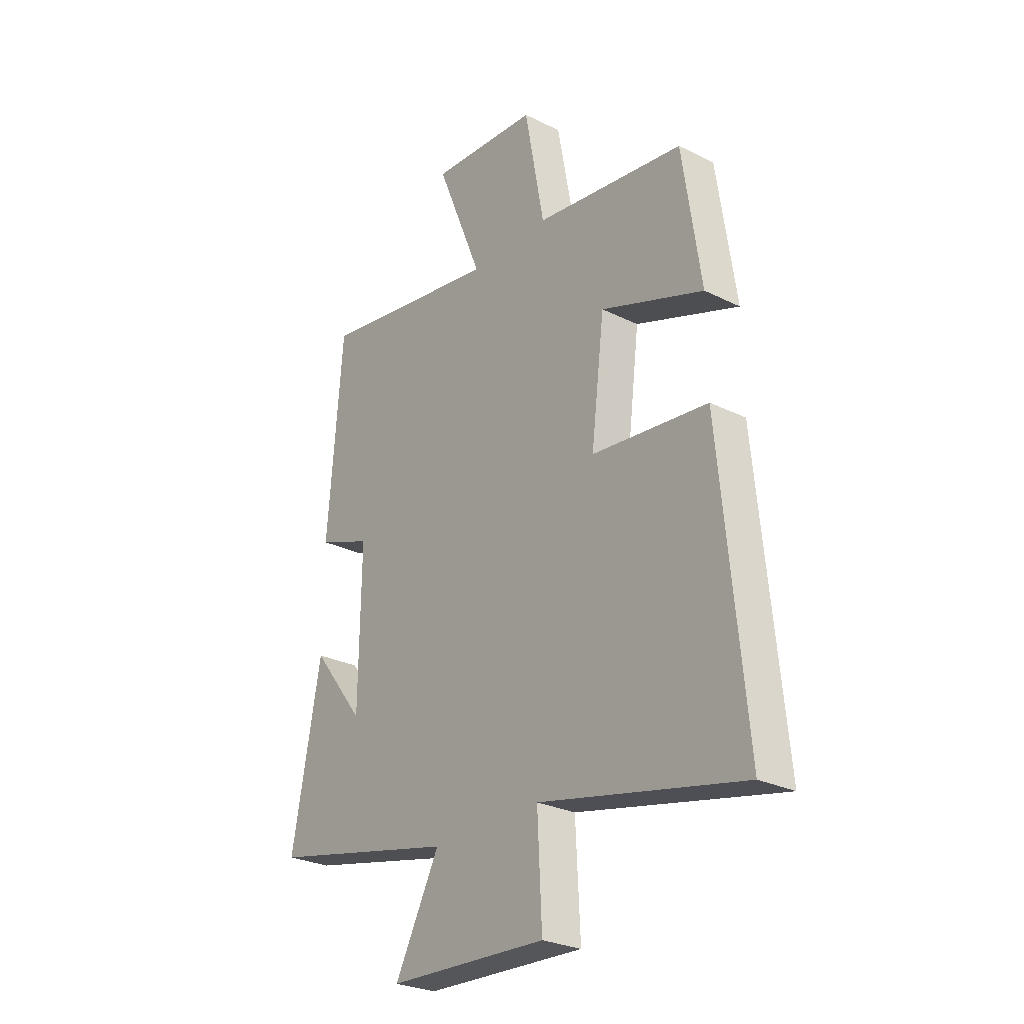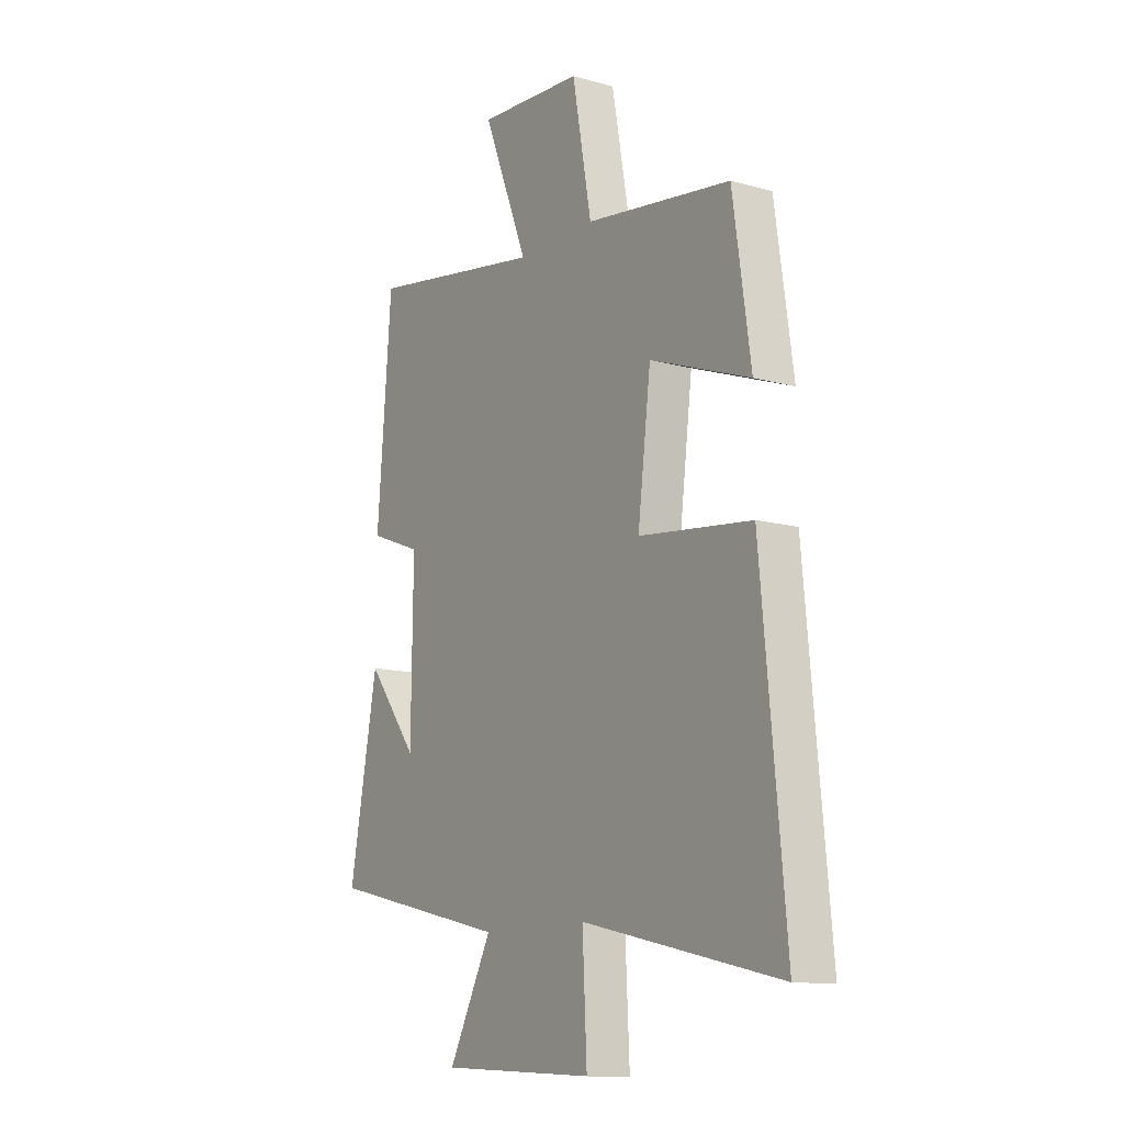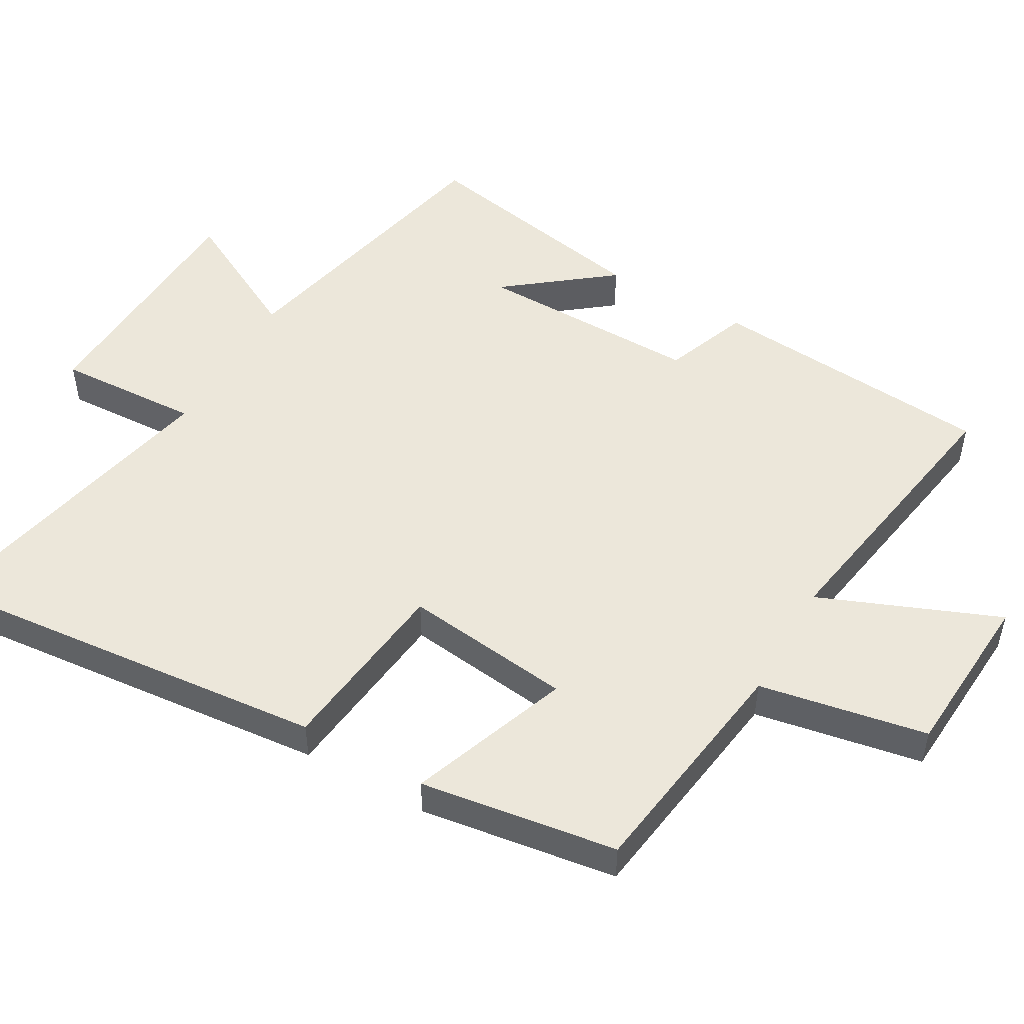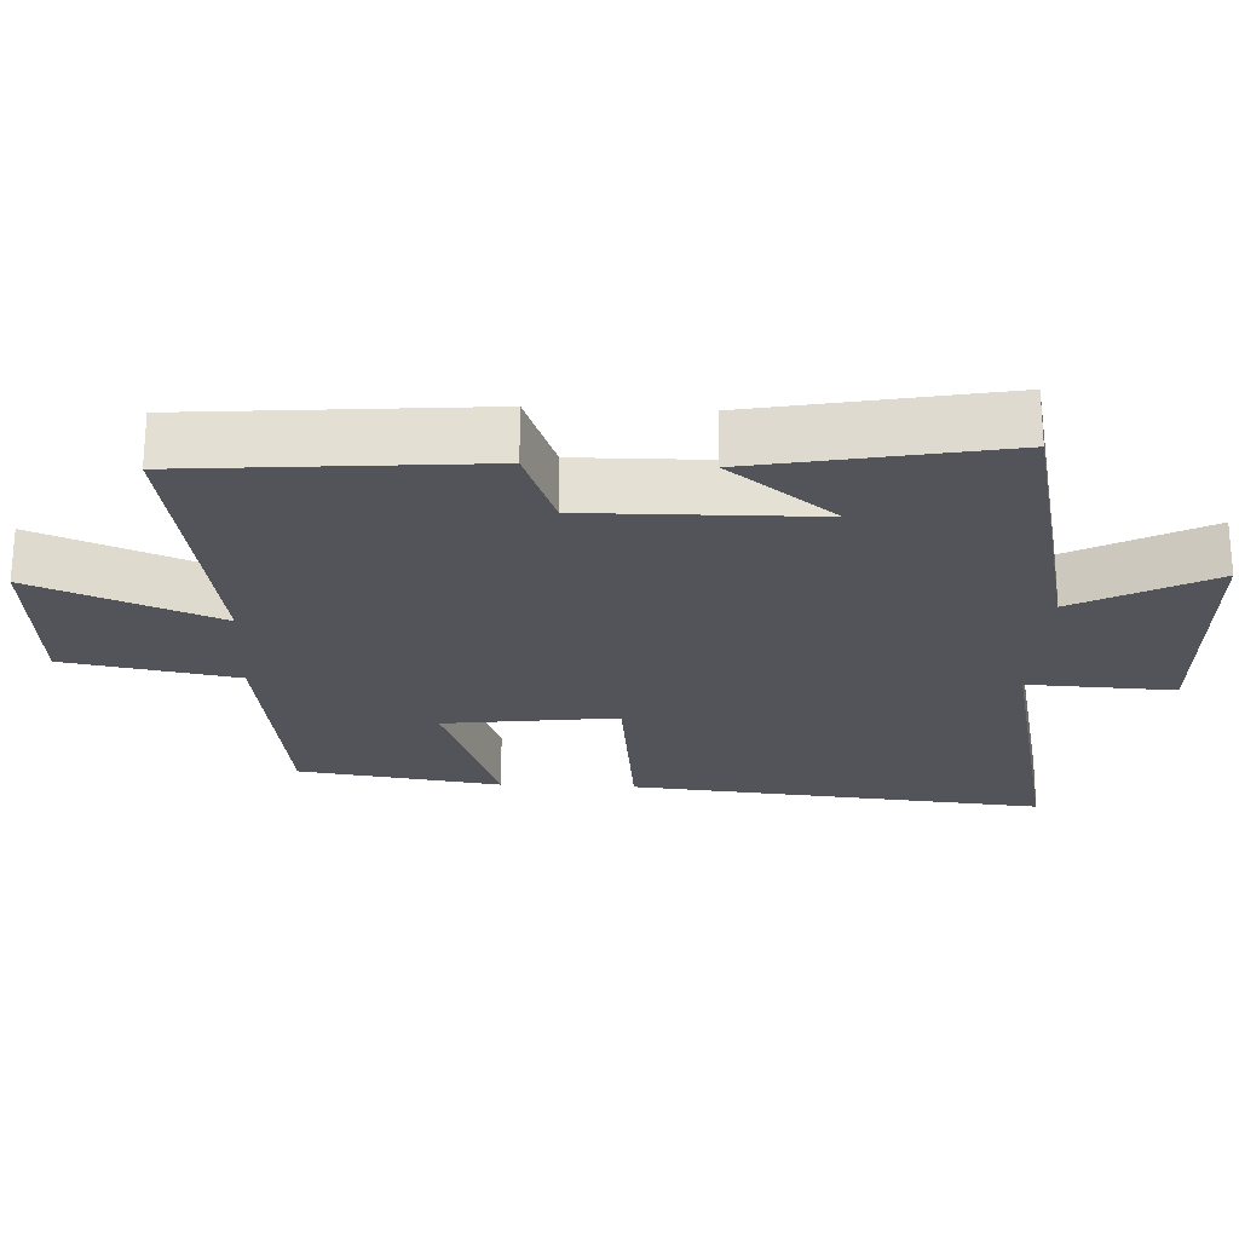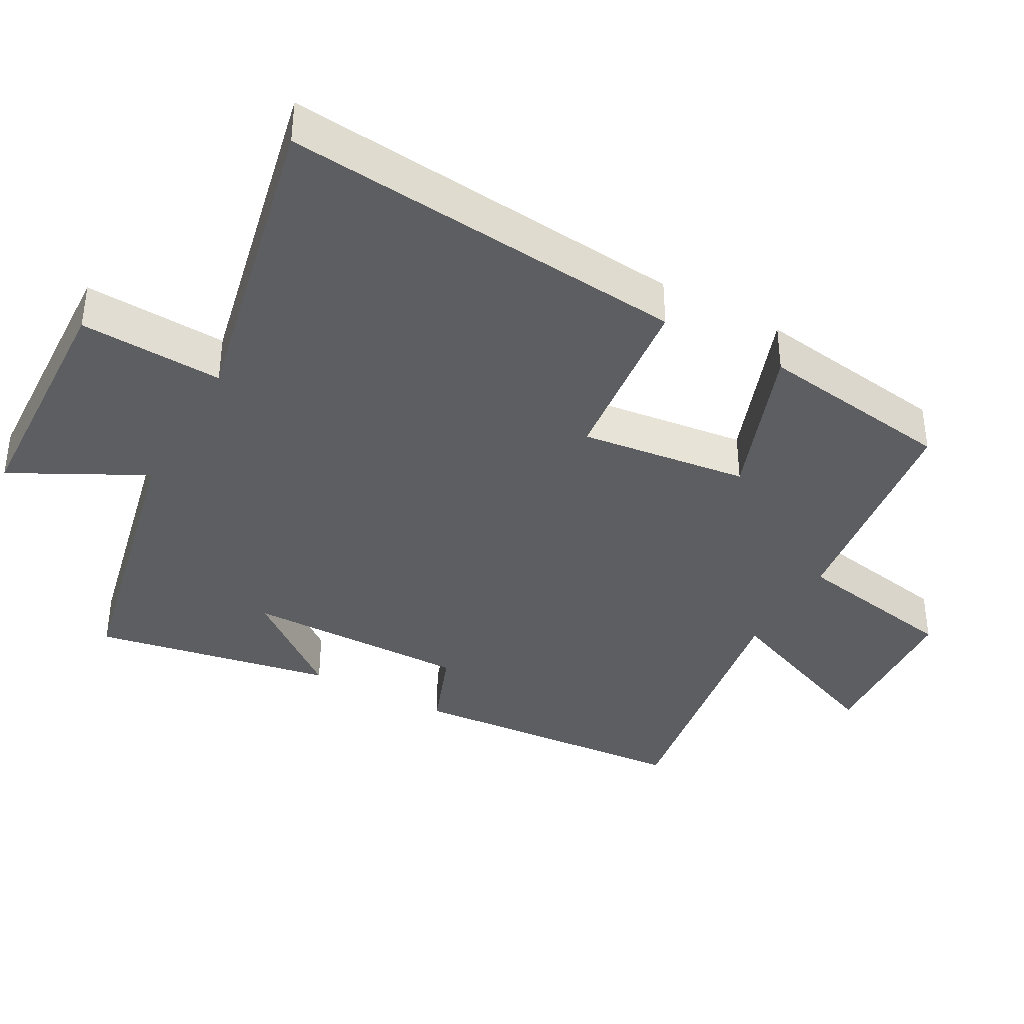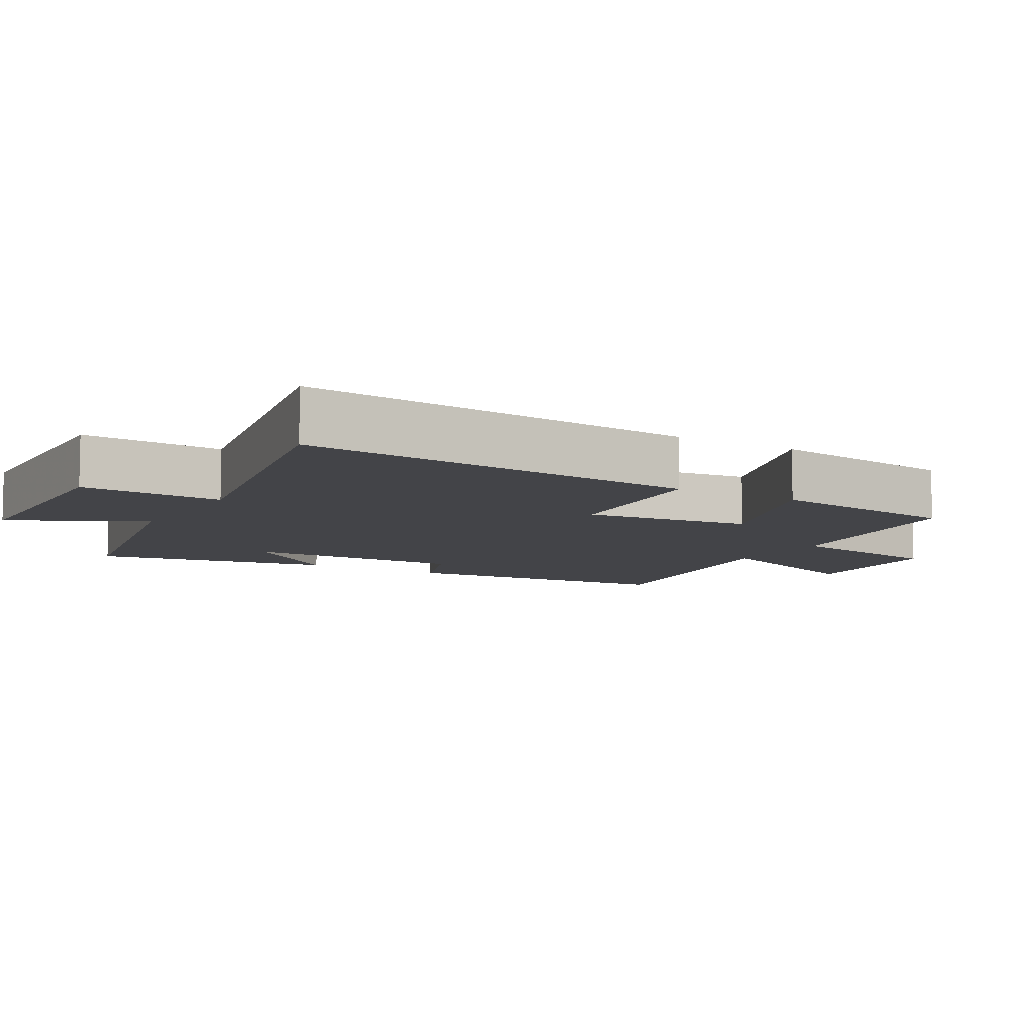
<metadata>
{"format":"obj","ext":"obj","renderer":"f3d","projection":"perspective","resolution":1024,"background":"white","views":[{"elev":-27.3,"azim":-127.5,"up":"+Z"},{"elev":-12.5,"azim":-123.0,"up":"+Z"},{"elev":50.5,"azim":-60.3,"up":"+Y"},{"elev":-23.8,"azim":87.4,"up":"+Y"},{"elev":-38.0,"azim":-119.1,"up":"+Y"},{"elev":-8.2,"azim":-120.8,"up":"+Y"}]}
</metadata>
<code>
v 0.467 0.07 0.568
v 0.5 0.07 0.157
v 0.379 0.07 0.111
v 0.383 0.07 -0.211
v 0.5 0.07 -0.061
v 0.565 0.07 -0.406
v 0.146 0.07 -0.5
v 0.246 0.07 -0.69
v -0.11 0.07 -0.706
v -0.1 0.07 -0.5
v -0.555 0.07 -0.6
v -0.5 0.07 -0.018
v -0.24 0.07 0.012
v -0.27 0.07 0.254
v -0.5 0.07 0.17
v -0.459 0.07 0.453
v -0.124 0.07 0.5
v -0.08 0.07 0.741
v 0.162 0.07 0.757
v 0.058 0.07 0.5
v 0.467 0 0.568
v 0.5 0 0.157
v 0.379 0 0.111
v 0.383 0 -0.211
v 0.5 0 -0.061
v 0.565 0 -0.406
v 0.146 0 -0.5
v 0.246 0 -0.69
v -0.11 0 -0.706
v -0.1 0 -0.5
v -0.555 0 -0.6
v -0.5 0 -0.018
v -0.24 0 0.012
v -0.27 0 0.254
v -0.5 0 0.17
v -0.459 0 0.453
v -0.124 0 0.5
v -0.08 0 0.741
v 0.162 0 0.757
v 0.058 0 0.5
f 17 18 19 20
f 15 16 17 20
f 14 15 20 1
f 13 14 1 2
f 10 11 12 13
f 7 8 9 10
f 4 5 6
f 4 6 7 10
f 13 2 3
f 3 4 10 13
f 40 39 38 37
f 40 37 36 35
f 21 40 35 34
f 22 21 34 33
f 33 32 31 30
f 30 29 28 27
f 26 25 24
f 30 27 26 24
f 23 22 33
f 33 30 24 23
f 1 21 22 2
f 2 22 23 3
f 3 23 24 4
f 4 24 25 5
f 5 25 26 6
f 6 26 27 7
f 7 27 28 8
f 8 28 29 9
f 9 29 30 10
f 10 30 31 11
f 11 31 32 12
f 12 32 33 13
f 13 33 34 14
f 14 34 35 15
f 15 35 36 16
f 16 36 37 17
f 17 37 38 18
f 18 38 39 19
f 19 39 40 20
f 20 40 21 1

</code>
